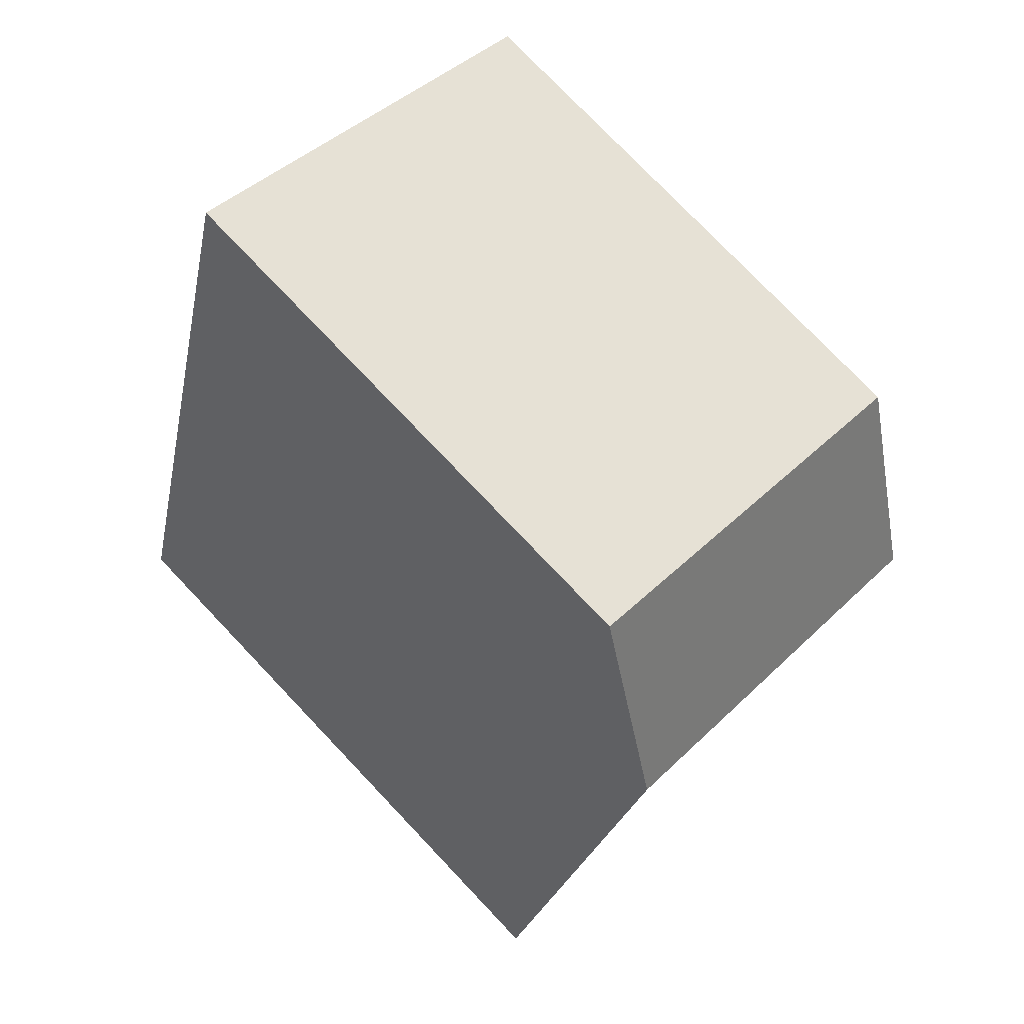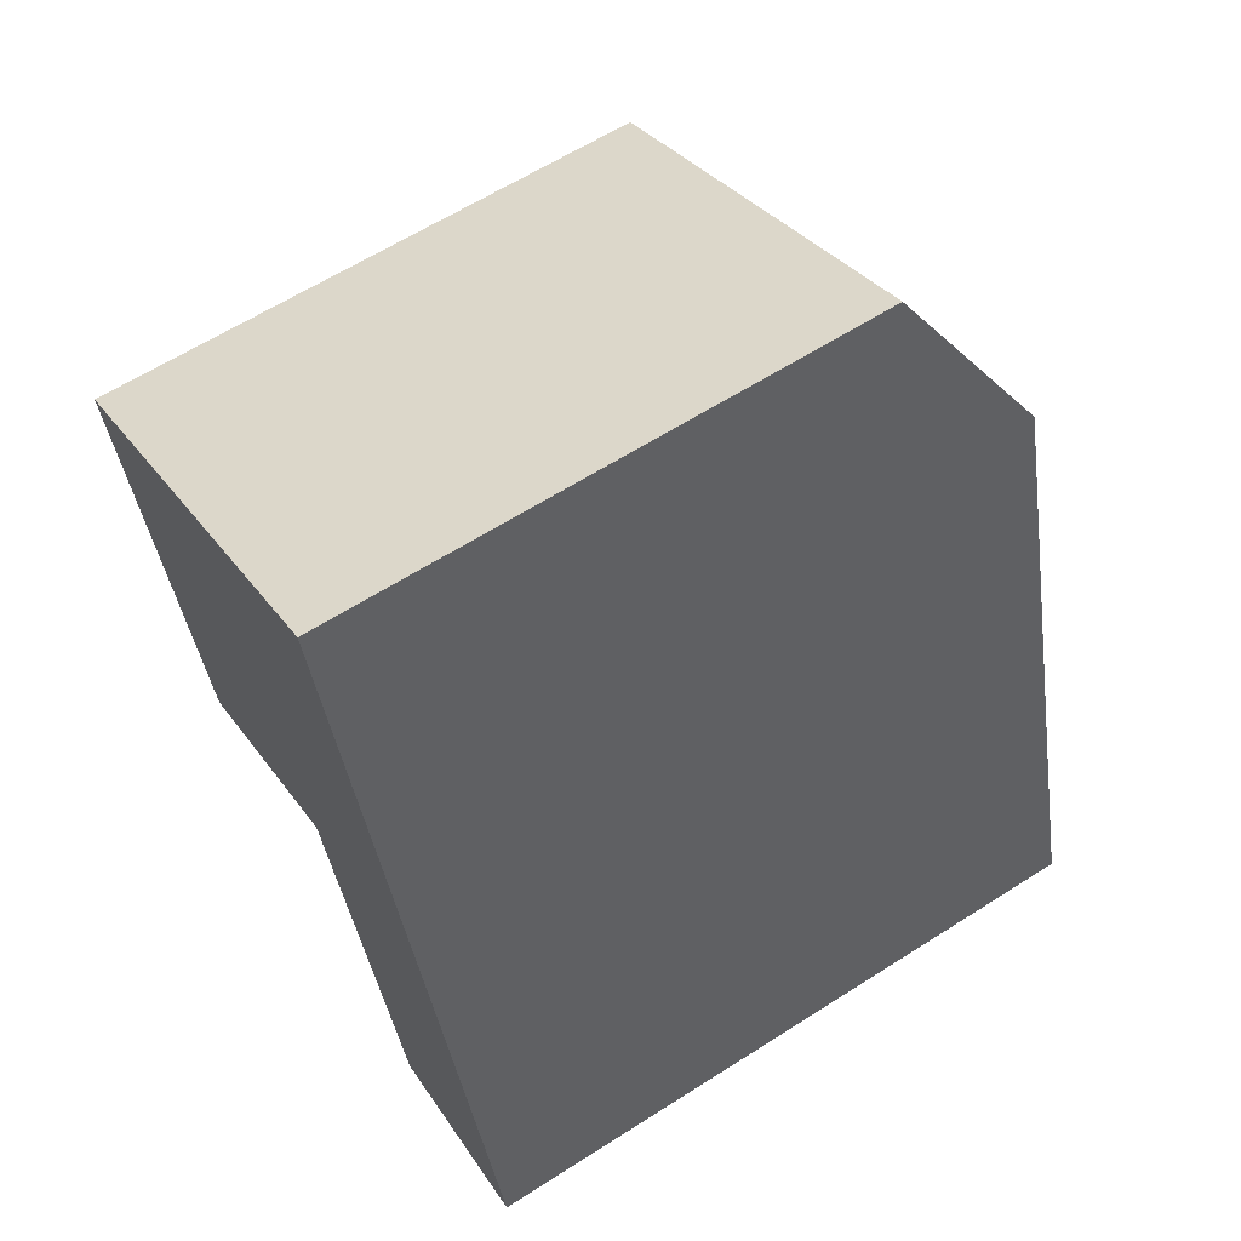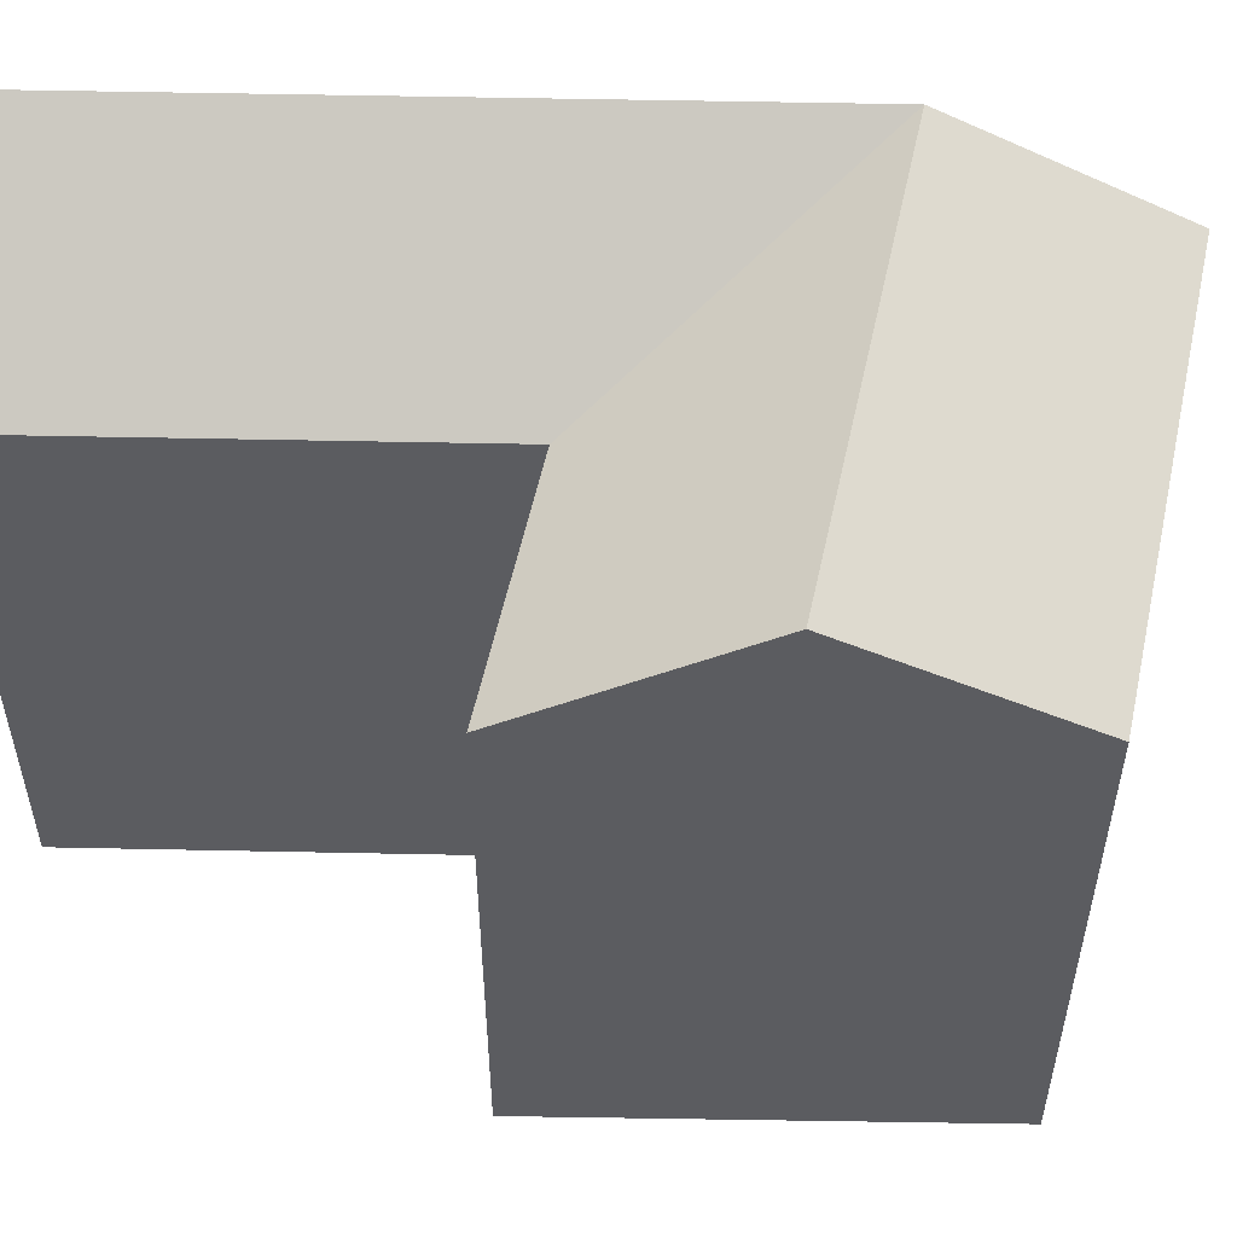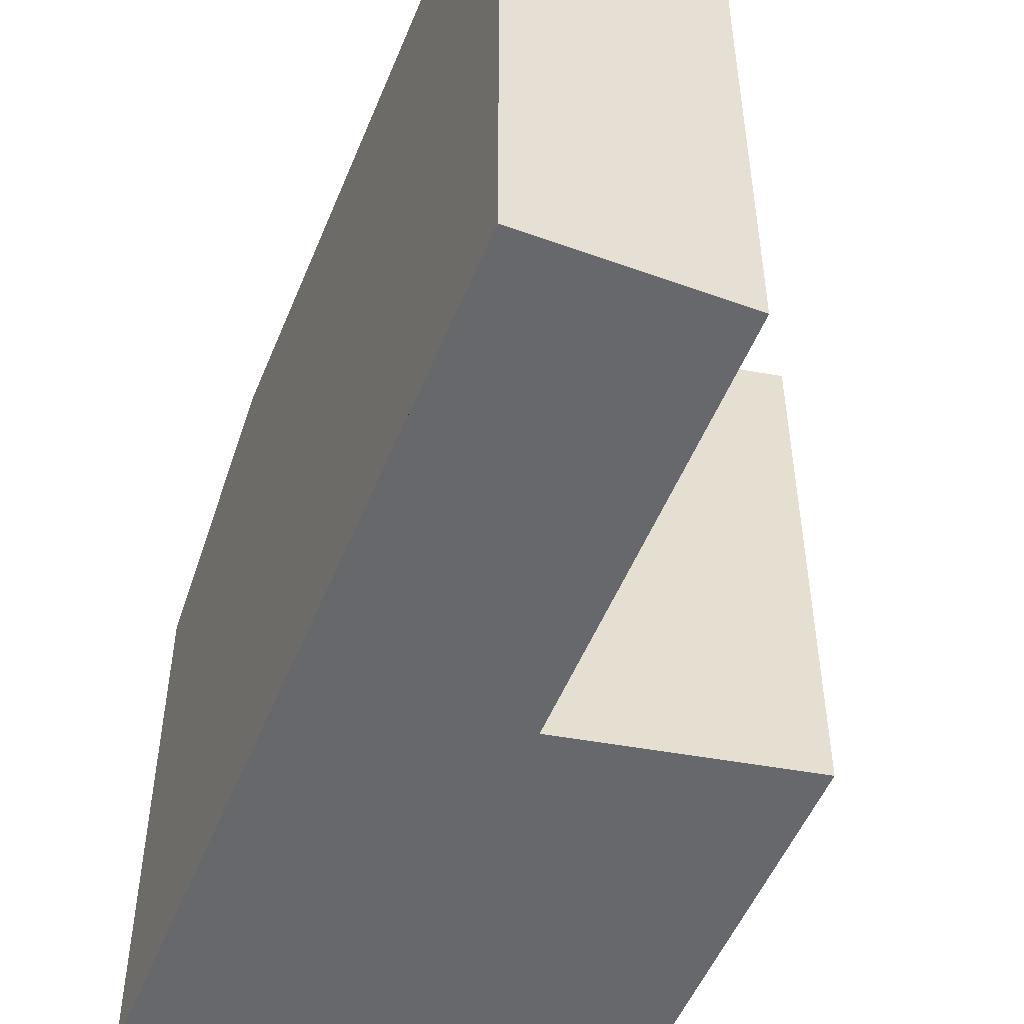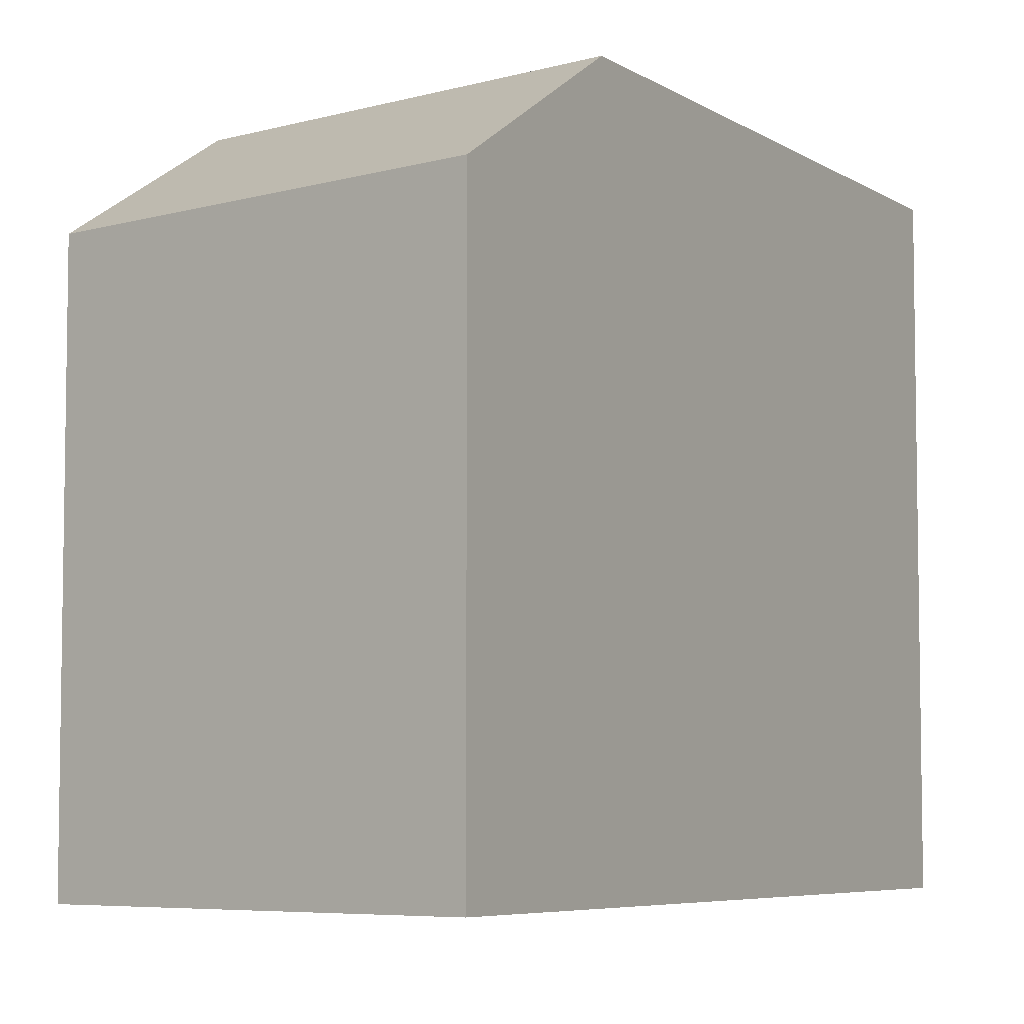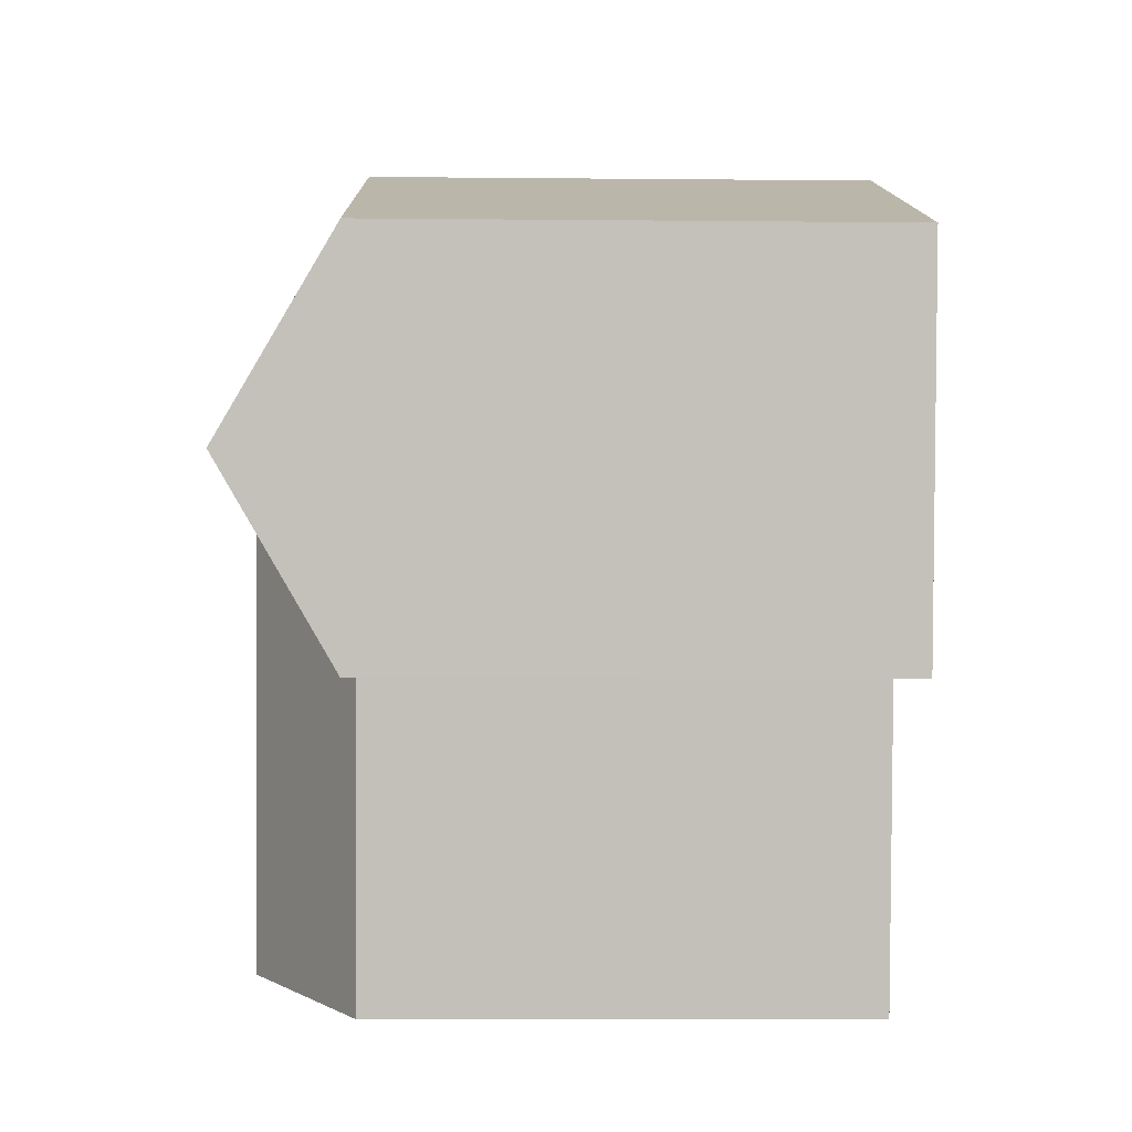
<metadata>
{"format":"obj","ext":"obj","renderer":"f3d","projection":"perspective","resolution":1024,"background":"white","views":[{"elev":77.1,"azim":136.4,"up":"+Z"},{"elev":62.4,"azim":57.1,"up":"+Z"},{"elev":55.6,"azim":-104.1,"up":"+Y"},{"elev":-52.4,"azim":142.8,"up":"+Y"},{"elev":-6.0,"azim":14.2,"up":"+Y"},{"elev":-12.4,"azim":-91.2,"up":"+Z"}]}
</metadata>
<code>
v  13.9 20.77 -0.2487
v  6.486 16.97 3.212
v  12.17 16.97 6.031
v  0.0003617 16.97 -0.0005361
v  8.208 20.77 -3.067
v  1.692 20.77 -6.295
v  9.929 16.97 -9.346
v  3.383 16.97 -12.59
v  13.37 16.97 -21.88
v  15.62 20.77 -6.528
v  19.36 20.77 -20.18
v  19.36 1.236e-15 -20.18
v  12.17 -3.693e-16 6.031
v  15.62 3.997e-16 -6.527
v  13.9 1.519e-17 -0.248
v  6.485 -1.967e-16 3.213
v  0 0 0
v  1.691 3.854e-16 -6.294
v  3.383 7.708e-16 -12.59
v  13.37 1.34e-15 -21.88
v  9.929 5.723e-16 -9.346
g defaultobject
f 1 2 3
f 2 1 4
f 4 1 5
f 4 5 6
f 7 5 1
f 5 7 6
f 6 7 8
f 9 10 11
f 10 9 7
f 10 7 1
f 10 12 11
f 12 10 1
f 12 1 3
f 12 3 13
f 12 13 14
f 14 13 15
f 3 16 13
f 16 3 17
f 17 3 2
f 17 2 4
f 4 18 17
f 18 4 19
f 19 4 8
f 8 4 6
f 7 20 21
f 20 7 9
f 9 12 20
f 12 9 11
f 8 21 19
f 21 8 7
f 14 20 12
f 20 14 15
f 20 15 13
f 20 13 21
f 21 13 16
f 21 16 19
f 19 16 17
f 19 17 18

</code>
